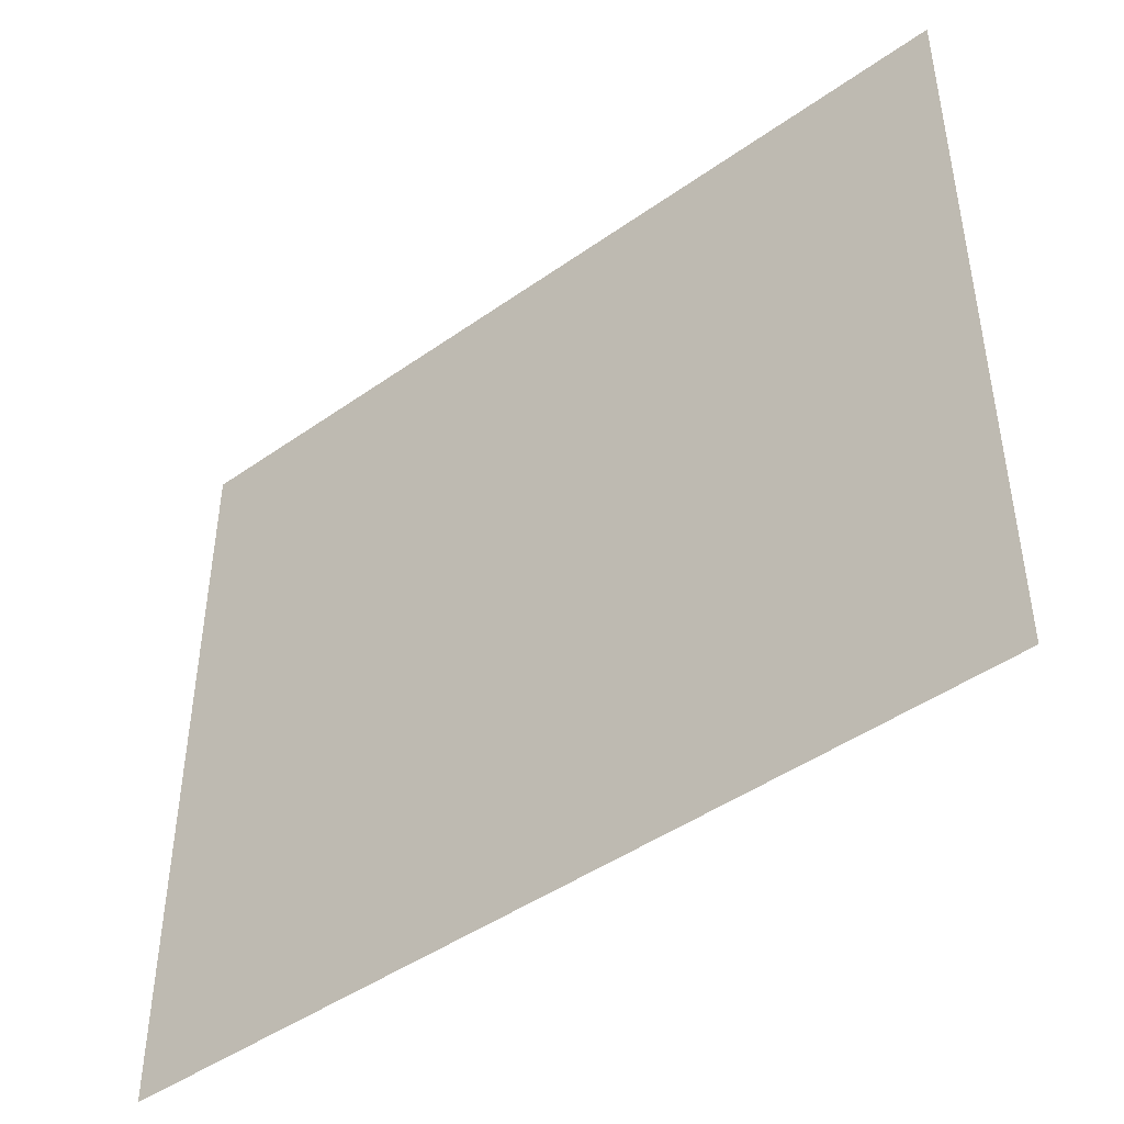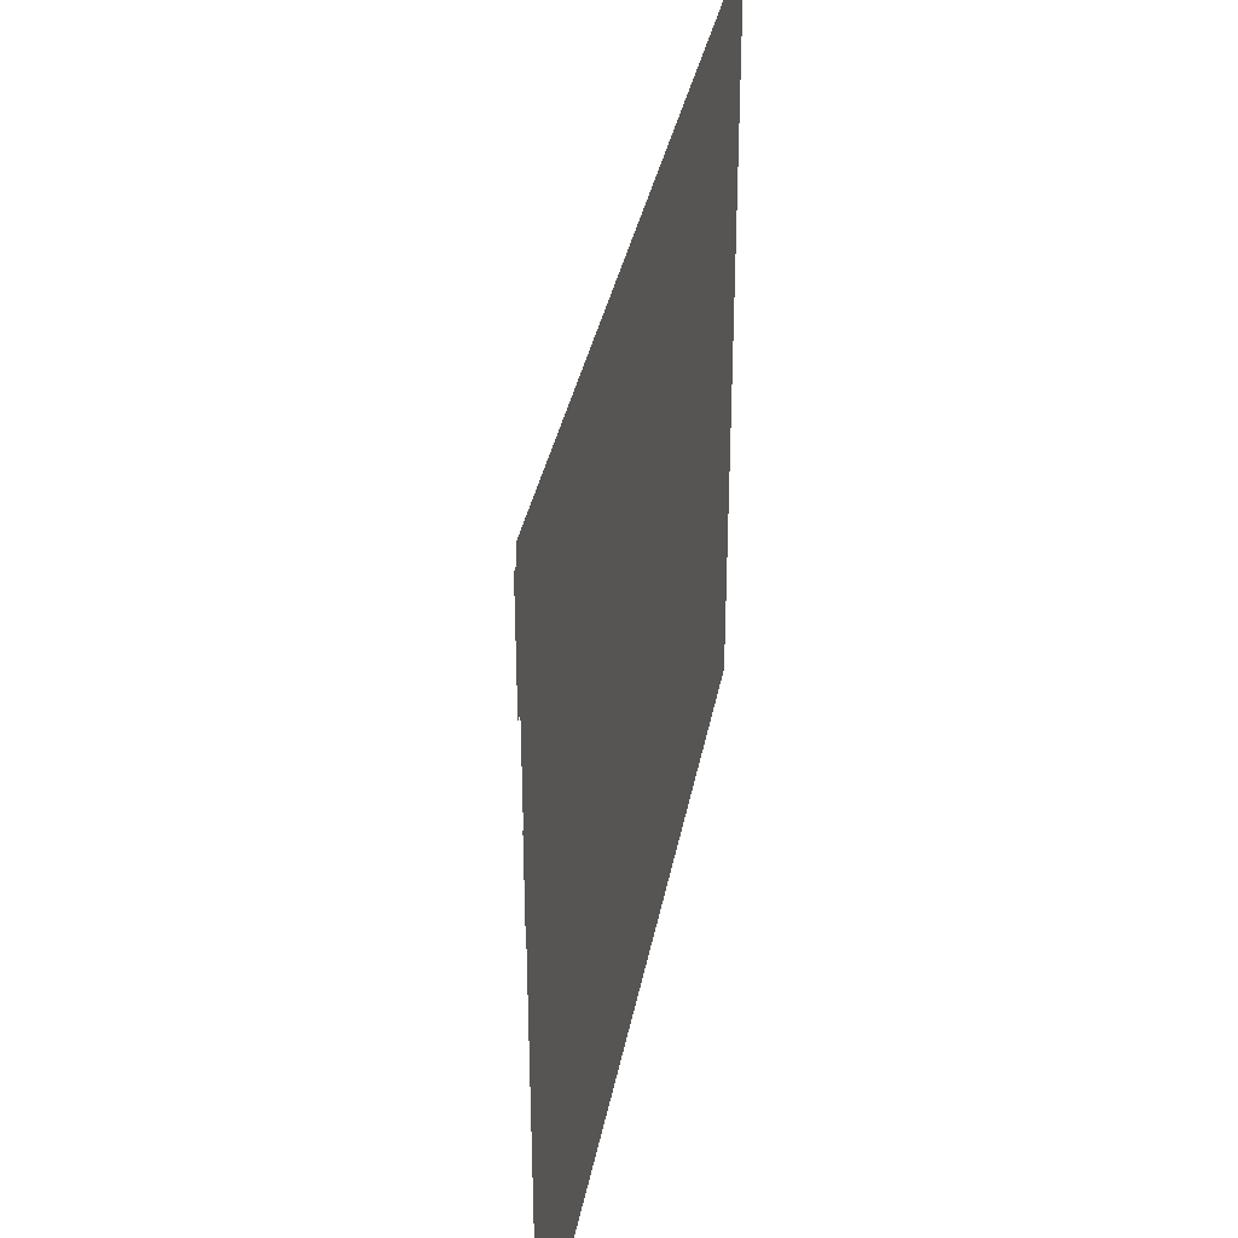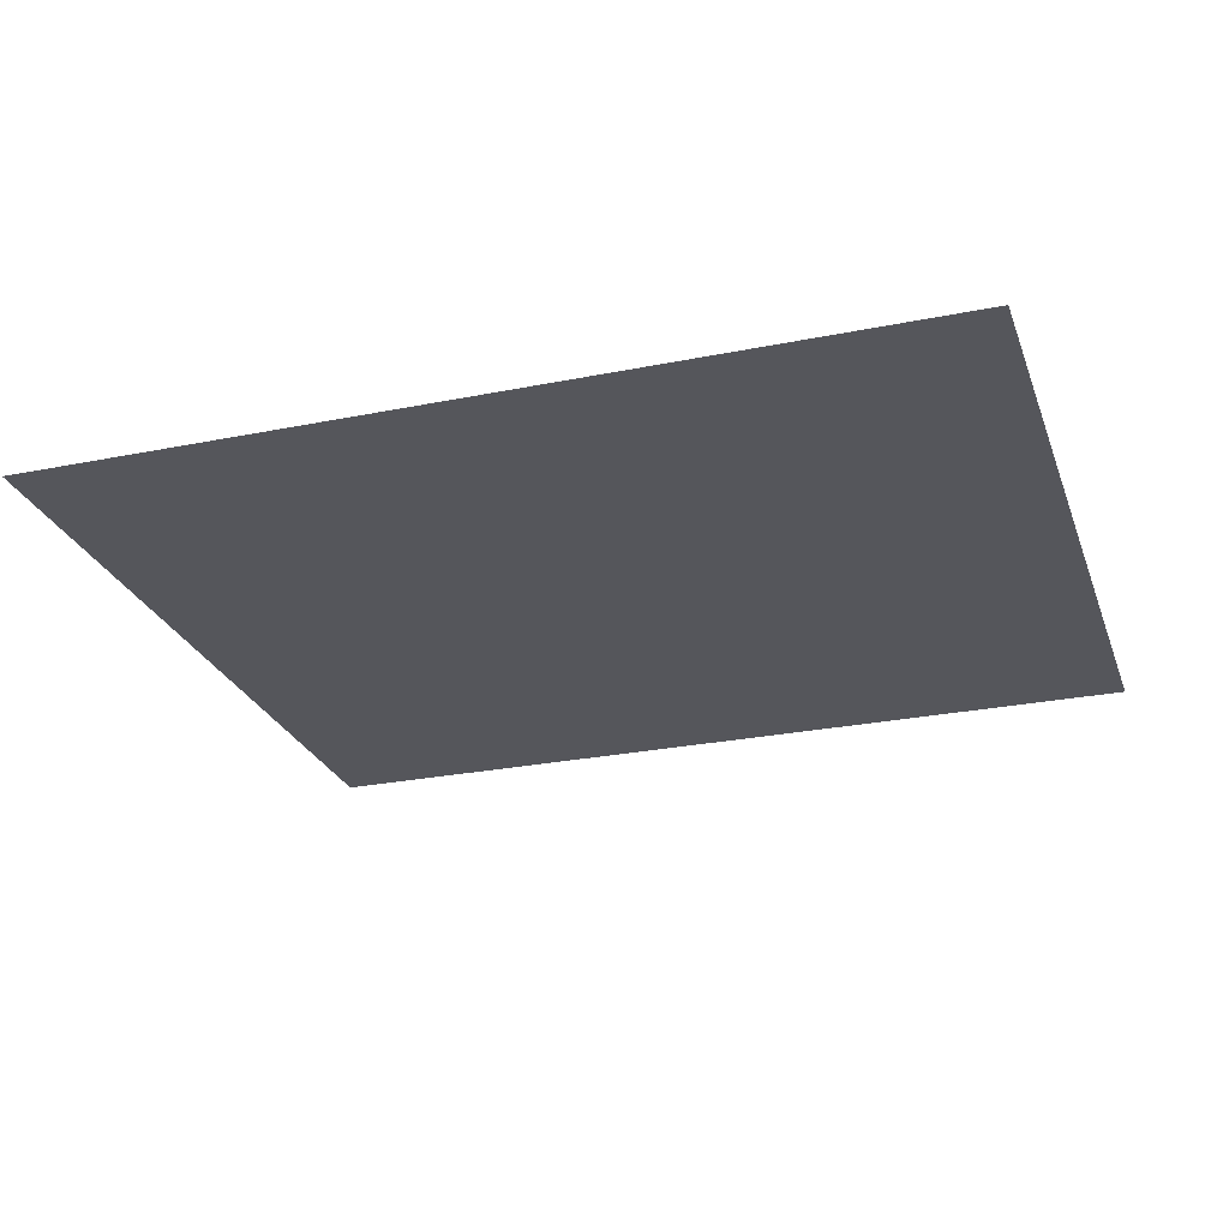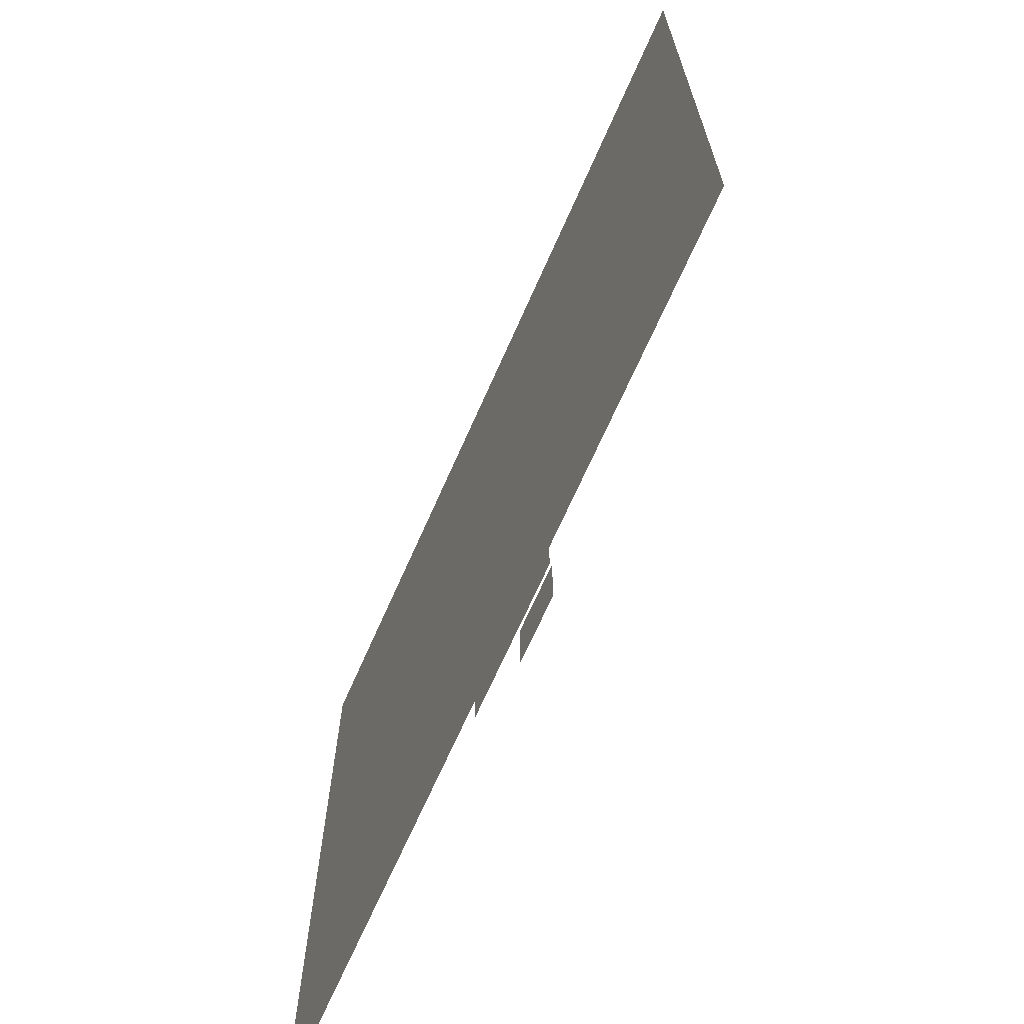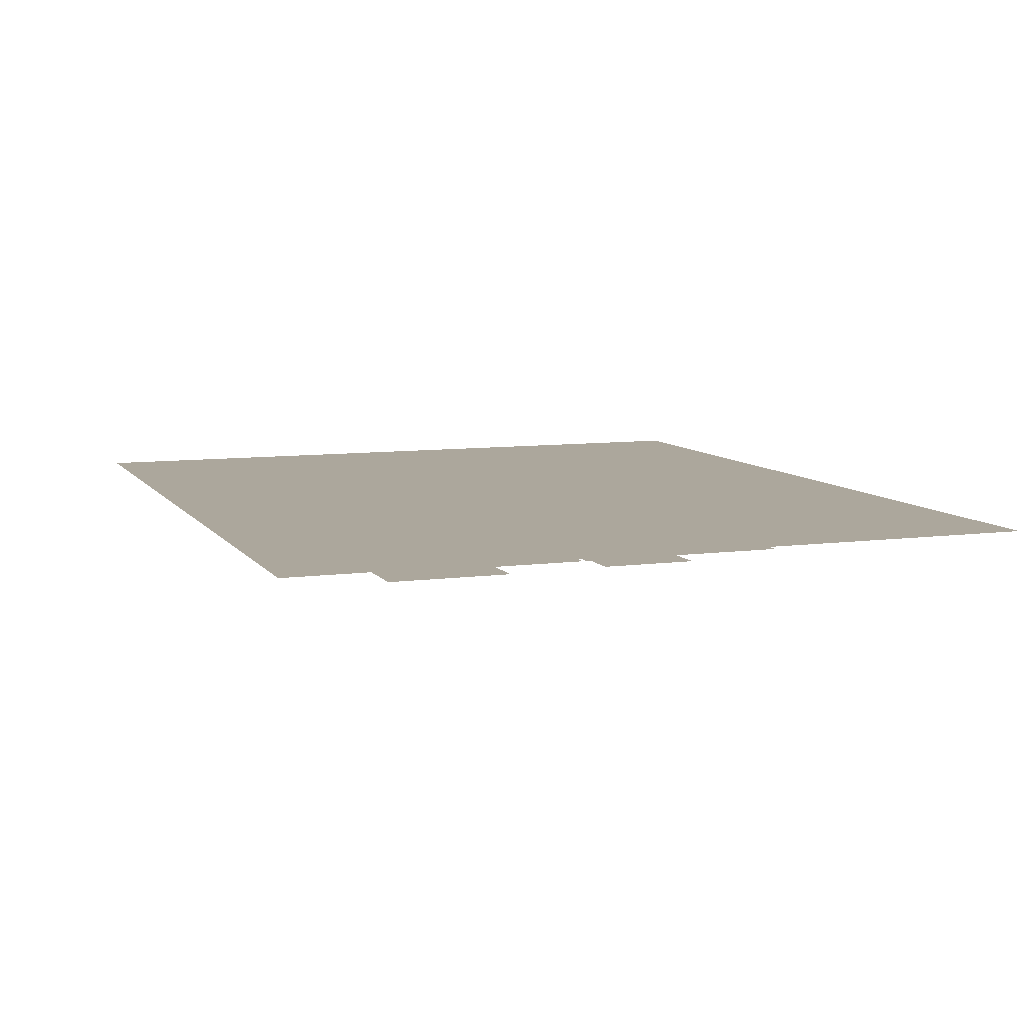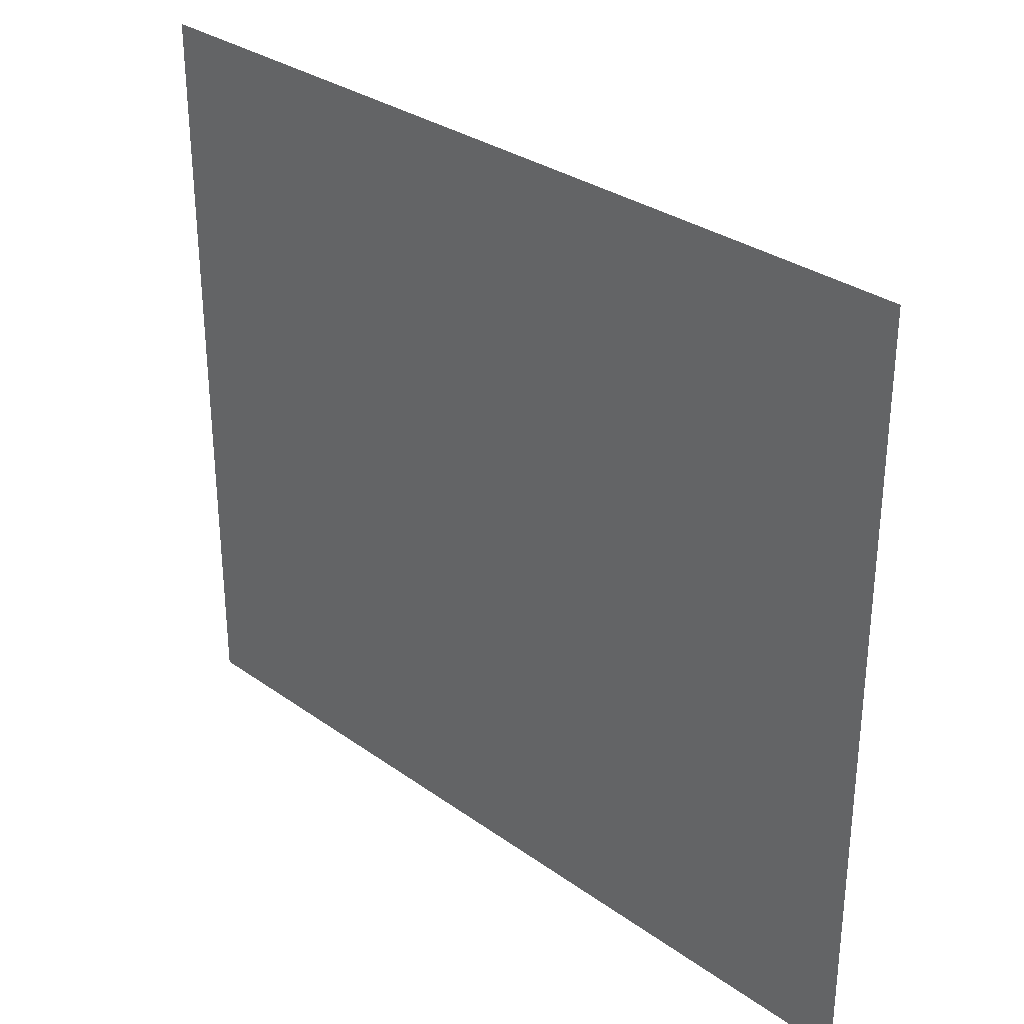
<metadata>
{"format":"obj","ext":"obj","renderer":"f3d","projection":"perspective","resolution":1024,"background":"white","views":[{"elev":-45.4,"azim":-140.8,"up":"+Z"},{"elev":36.6,"azim":100.8,"up":"+Z"},{"elev":-26.2,"azim":17.7,"up":"+Y"},{"elev":-68.3,"azim":-113.8,"up":"+Z"},{"elev":8.4,"azim":69.7,"up":"+Y"},{"elev":31.0,"azim":-134.5,"up":"+Z"}]}
</metadata>
<code>
v -0.6473 -1.222e-10 -0.4373
v 0.6473 -1.222e-10 -0.4373
v 0.6473 -1.222e-10 0.6801
v -0.6473 -1.222e-10 0.6801
v -0.1144 -0.03236 -0.3126
v 0.1151 -0.03236 -0.3126
v 0.1151 -0.03236 -0.0915
v -0.1144 -0.03236 -0.0915
v -0.0542 -0.06517 -0.2529
v 0.04779 -0.06517 -0.2529
v 0.04779 -0.06517 -0.1547
v -0.0542 -0.06517 -0.1547
v -0.1144 -0.03236 -0.3126
v 0.1151 -0.03236 -0.3126
v 0.1151 -0.03236 -0.0915
v -0.1144 -0.03236 -0.0915
v -0.4926 -0.03236 0.195
v 0.4926 -0.03236 0.195
v 0.4926 -0.03236 0.5005
v -0.4926 -0.03236 0.5005
v -0.4926 -0.03236 0.195
v 0.4926 -0.03236 0.195
v 0.4926 -0.03236 0.5005
v -0.4926 -0.03236 0.5005
v -0.4926 -0.03236 0.195
v 0.4926 -0.03236 0.195
v 0.4926 -0.03236 0.5005
v -0.4926 -0.03236 0.5005
v -0.4926 -0.03236 -0.1167
v 0.4926 -0.03236 -0.1167
v 0.4926 -0.03236 0.1889
v -0.4926 -0.03236 0.1889
v -0.4926 -0.03236 -0.1167
v 0.4926 -0.03236 -0.1167
v 0.4926 -0.03236 0.1889
v -0.4926 -0.03236 0.1889
v -0.4926 -0.03236 -0.1167
v 0.4926 -0.03236 -0.1167
v 0.4926 -0.03236 0.1889
v -0.4926 -0.03236 0.1889
v 0.1904 -0.06517 0.2664
v 0.3843 -0.06517 0.2664
v 0.3843 -0.06517 0.4549
v 0.1904 -0.06517 0.4549
v 0.1995 -0.06517 -0.03578
v 0.3752 -0.06517 -0.03578
v 0.3752 -0.06517 0.1095
v 0.1995 -0.06517 0.1095
g Kart_MainMenuPanel
f 1 2 3 4
g CancelButtonRollover Kart_MainMenuPanel
f 5 6 7 8
g CancelIcon Kart_MainMenuPanel
f 9 10 11 12
g CancelButtonUp Kart_MainMenuPanel
f 5 6 7 8
g CancelButtonDown Kart_MainMenuPanel
f 13 14 15 16
g BuyKartButtonUp Kart_MainMenuPanel
f 17 18 19 20
g BuyKartButtonRollover Kart_MainMenuPanel
f 21 22 23 24
g BuyKartButtonDown Kart_MainMenuPanel
f 25 26 27 28
g BuyAccessoryButtonUp Kart_MainMenuPanel
f 29 30 31 32
g BuyAccessoryButtonRollover Kart_MainMenuPanel
f 33 34 35 36
g BuyAccessoryButtonDown Kart_MainMenuPanel
f 37 38 39 40
g BuyKartIcon Kart_MainMenuPanel
f 41 42 43 44
g BuyKartButtonDisabled Kart_MainMenuPanel
f 25 26 27 28
g BuyAccessoryButtonDisabled Kart_MainMenuPanel
f 33 34 35 36
g BuyAccessoryIcon Kart_MainMenuPanel
f 45 46 47 48

</code>
